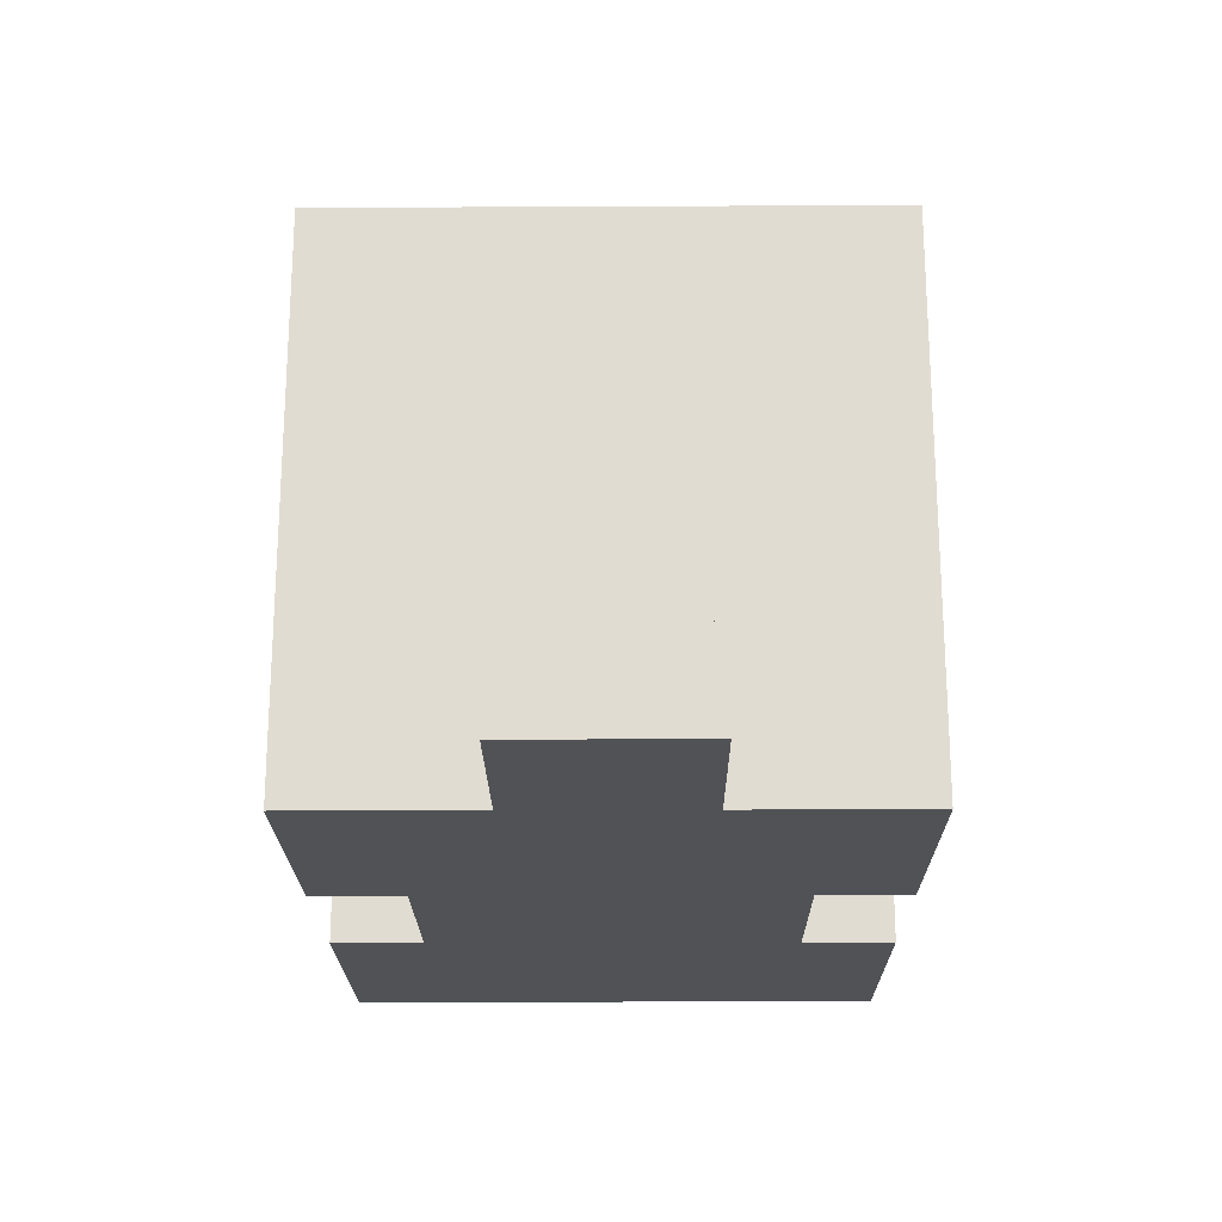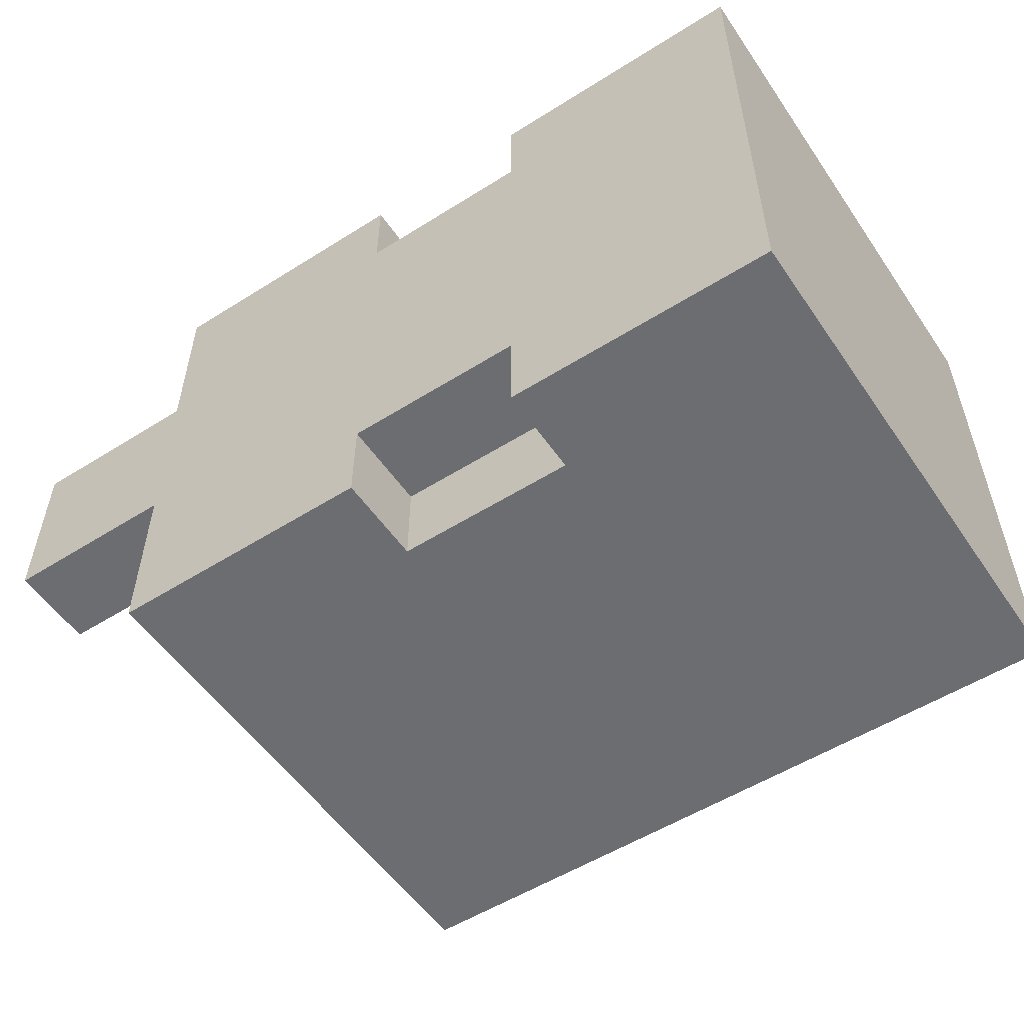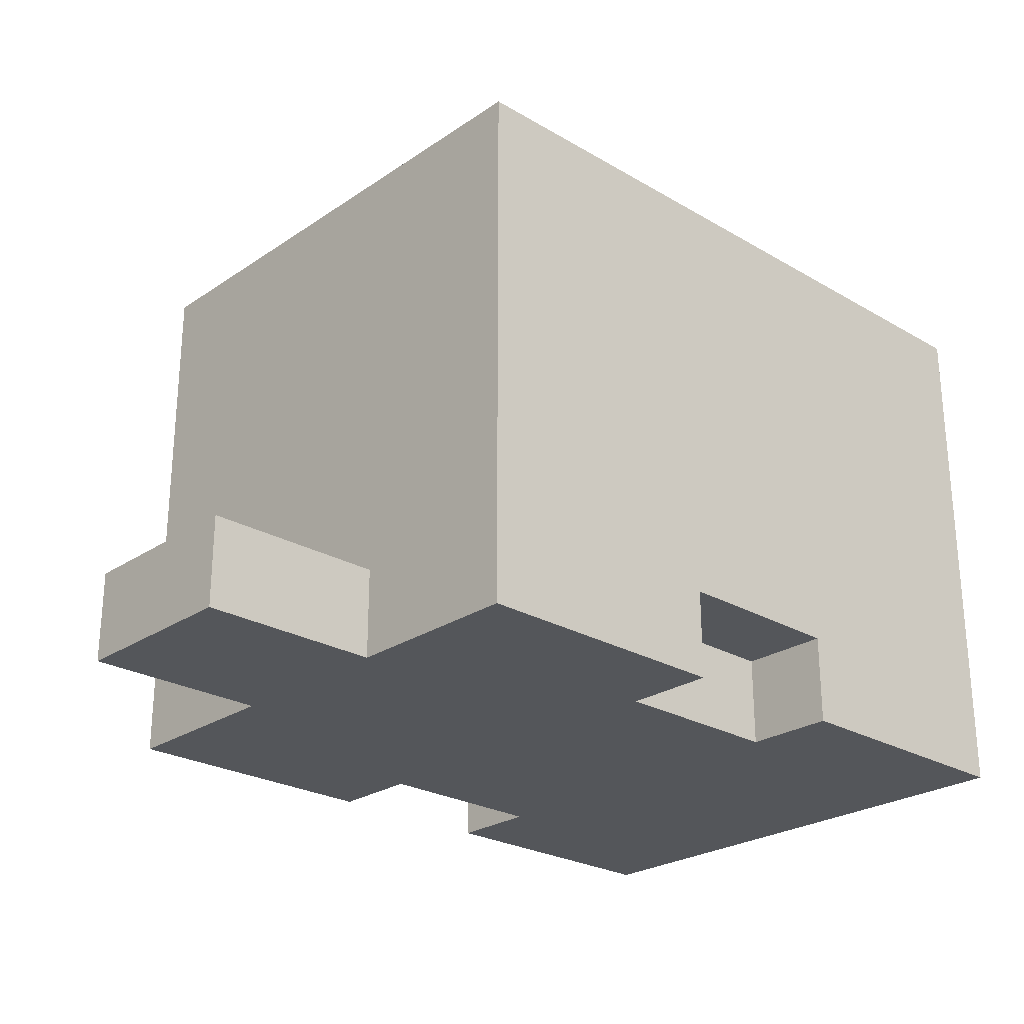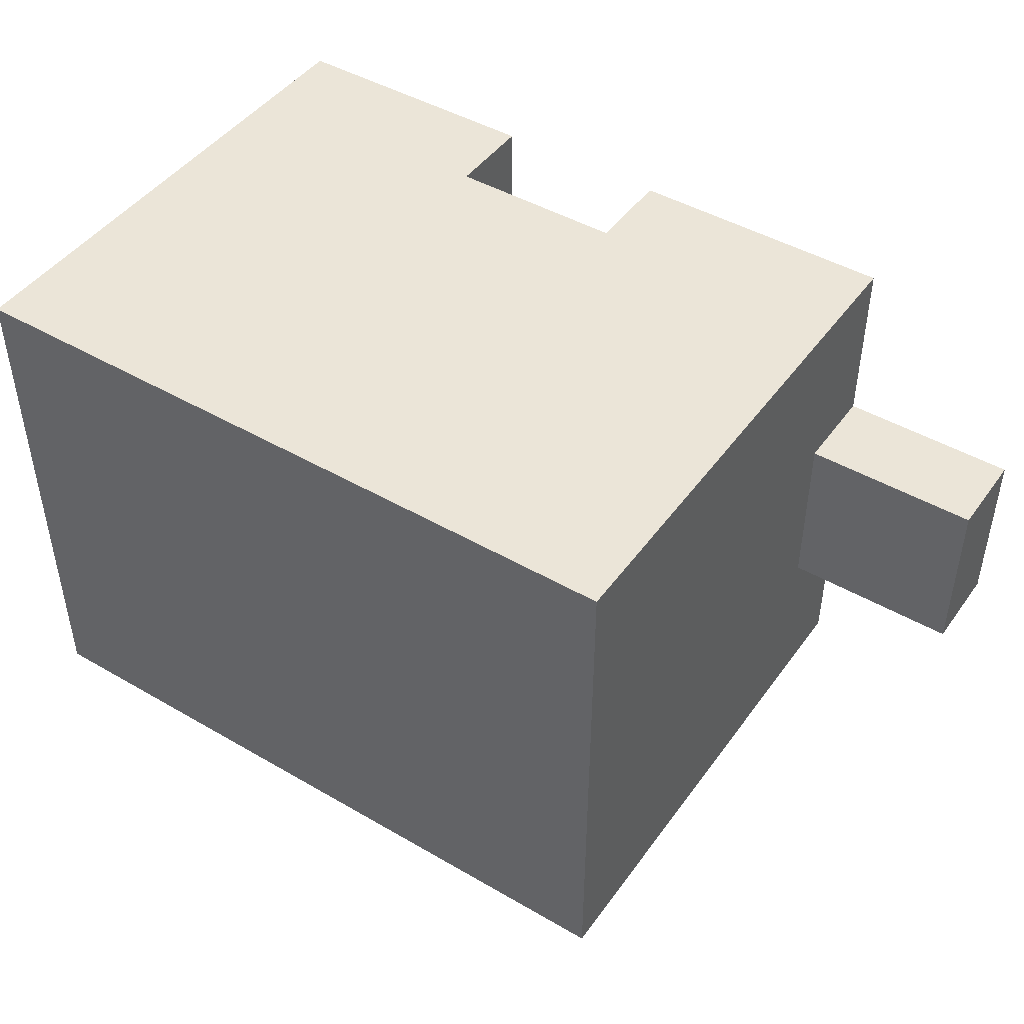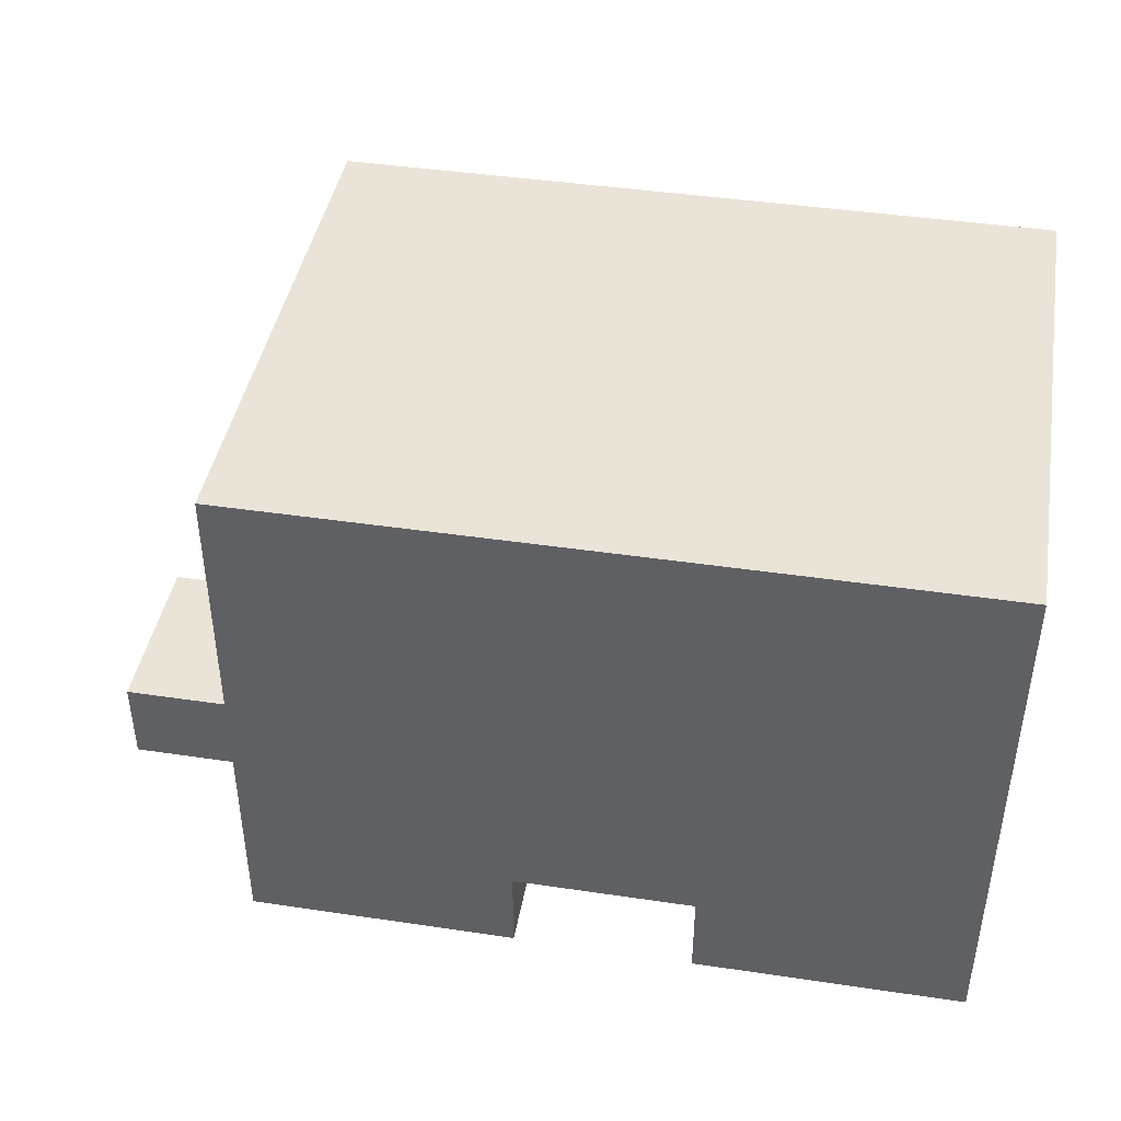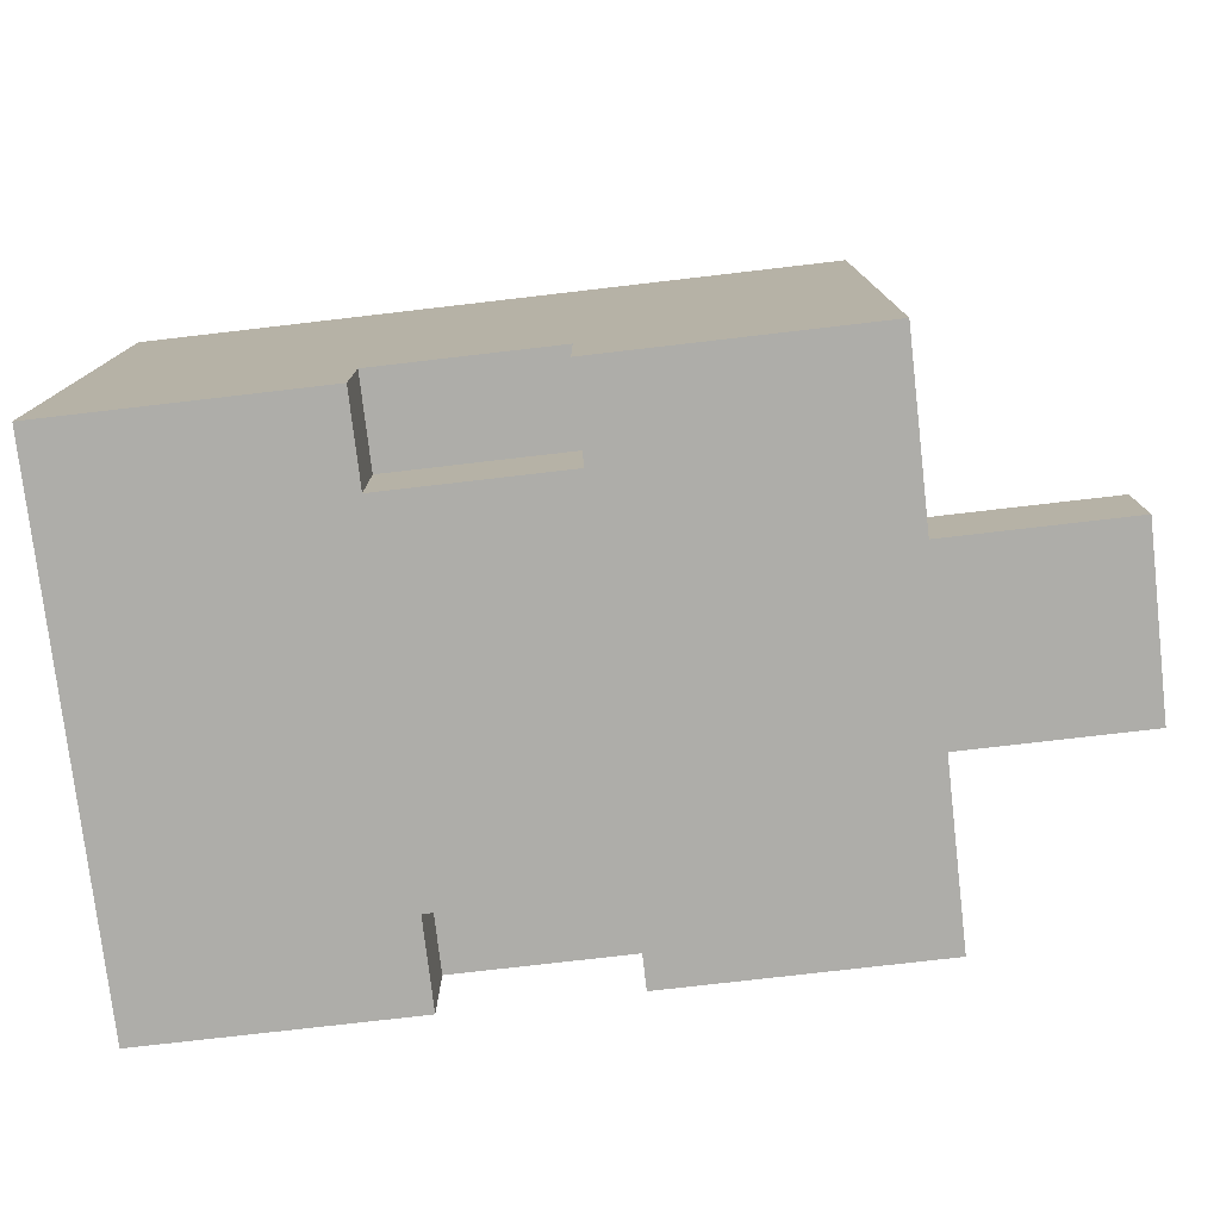
<metadata>
{"format":"obj","ext":"obj","renderer":"f3d","projection":"perspective","resolution":1024,"background":"white","views":[{"elev":-20.9,"azim":-89.5,"up":"+Y"},{"elev":-54.0,"azim":33.8,"up":"+Z"},{"elev":-25.4,"azim":-43.0,"up":"+Y"},{"elev":45.7,"azim":-146.3,"up":"+Z"},{"elev":42.9,"azim":10.0,"up":"+Y"},{"elev":-77.1,"azim":-173.4,"up":"+Y"}]}
</metadata>
<code>
o
v 0.5 0.1 -0.3
v 0.5 0.1 0.3
v 0.5 0.2 -0.3
v 0.5 0.2 -0.1
v 0.5 0.2 0.1
v 0.5 0.2 0.3
v 0.5 0.3 -0.3
v 0.5 0.3 -0.1
v 0.5 0.3 0.1
v 0.5 0.3 0.3
v 0.5 0.7 -0.3
v 0.5 0.7 0.3
v 0 0.1 -0.3
v 0 0.1 -0.2
v 0 0.1 0.2
v 0 0.1 0.3
v 0 0.2 -0.3
v 0 0.2 -0.2
v 0 0.2 0.2
v 0 0.2 0.3
v -0.2 0.2 -0.2
v -0.2 0.2 0.2
v -0.2 0.6 -0.2
v -0.2 0.6 0.2
v 0.4 0.2 -0.2
v 0.4 0.2 -0.1
v 0.4 0.2 0.1
v 0.4 0.2 0.2
v 0.4 0.3 -0.2
v 0.4 0.3 -0.1
v 0.4 0.3 0.1
v 0.4 0.3 0.2
v 0.4 0.6 -0.2
v 0.4 0.6 0.2
v 0.2 0.1 -0.3
v 0.2 0.1 -0.2
v 0.2 0.1 0.2
v 0.2 0.1 0.3
v 0.2 0.2 -0.3
v 0.2 0.2 -0.2
v 0.2 0.2 0.2
v 0.2 0.2 0.3
v -0.3 0.1 -0.3
v -0.3 0.1 -0.1
v -0.3 0.1 0.1
v -0.3 0.1 0.3
v -0.3 0.2 -0.1
v -0.3 0.2 0.1
v -0.3 0.7 -0.3
v -0.3 0.7 0.3
v -0.5 0.1 -0.1
v -0.5 0.1 0.1
v -0.5 0.2 -0.1
v -0.5 0.2 0.1
v 0.5 0.1 -0.3
v 0.5 0.2 -0.3
v 0.5 0.3 -0.3
v 0.5 0.7 -0.3
v 0.4 0.2 -0.3
v 0.4 0.3 -0.3
v 0.2 0.1 -0.3
v 0.2 0.2 -0.3
v 0 0.1 -0.3
v 0 0.2 -0.3
v -0.3 0.1 -0.3
v -0.3 0.7 -0.3
v 0.2 0.1 -0.2
v 0.2 0.2 -0.2
v 0 0.1 -0.2
v 0 0.2 -0.2
v -0.3 0.1 -0.1
v -0.3 0.2 -0.1
v -0.5 0.1 -0.1
v -0.5 0.2 -0.1
v 0.4 0.2 0.2
v 0.4 0.3 0.2
v 0.4 0.6 0.2
v -0.2 0.2 0.2
v -0.2 0.6 0.2
v 0.4 0.2 -0.2
v 0.4 0.3 -0.2
v 0.4 0.6 -0.2
v -0.2 0.2 -0.2
v -0.2 0.6 -0.2
v -0.3 0.1 0.1
v -0.3 0.2 0.1
v -0.5 0.1 0.1
v -0.5 0.2 0.1
v 0.2 0.1 0.2
v 0.2 0.2 0.2
v 0 0.1 0.2
v 0 0.2 0.2
v 0.5 0.1 0.3
v 0.5 0.2 0.3
v 0.5 0.3 0.3
v 0.5 0.7 0.3
v 0.4 0.2 0.3
v 0.4 0.3 0.3
v 0.2 0.1 0.3
v 0.2 0.2 0.3
v 0 0.1 0.3
v 0 0.2 0.3
v -0.3 0.1 0.3
v -0.3 0.7 0.3
v 0.5 0.1 -0.3
v 0.2 0.1 -0.3
v 0 0.1 -0.3
v -0.3 0.1 -0.3
v 0.2 0.1 -0.2
v 0 0.1 -0.2
v -0.3 0.1 -0.1
v -0.5 0.1 -0.1
v -0.3 0.1 0.1
v -0.5 0.1 0.1
v 0.2 0.1 0.2
v 0 0.1 0.2
v 0.5 0.1 0.3
v 0.2 0.1 0.3
v 0 0.1 0.3
v -0.3 0.1 0.3
v 0.2 0.2 -0.3
v 0 0.2 -0.3
v 0.2 0.2 -0.2
v 0 0.2 -0.2
v 0.2 0.2 0.2
v 0 0.2 0.2
v 0.2 0.2 0.3
v 0 0.2 0.3
v 0.4 0.6 -0.2
v -0.2 0.6 -0.2
v 0.4 0.6 0.2
v -0.2 0.6 0.2
v 0.4 0.2 -0.2
v -0.2 0.2 -0.2
v 0.4 0.2 -0.1
v -0.3 0.2 -0.1
v -0.5 0.2 -0.1
v 0.4 0.2 0.1
v -0.3 0.2 0.1
v -0.5 0.2 0.1
v 0.4 0.2 0.2
v -0.2 0.2 0.2
v 0.5 0.7 -0.3
v -0.3 0.7 -0.3
v 0.5 0.7 0.3
v -0.3 0.7 0.3
f 3 2 1
f 4 2 3
f 5 2 4
f 6 2 5
f 7 4 3
f 8 5 4
f 8 4 7
f 9 6 5
f 9 5 8
f 10 6 9
f 11 8 7
f 11 9 8
f 11 10 9
f 12 10 11
f 17 14 13
f 18 14 17
f 19 16 15
f 20 16 19
f 23 22 21
f 24 22 23
f 25 26 29
f 26 27 30
f 29 26 30
f 27 28 31
f 30 27 31
f 31 28 32
f 29 30 33
f 30 31 33
f 31 32 33
f 33 32 34
f 35 36 39
f 39 36 40
f 37 38 41
f 41 38 42
f 43 44 47
f 45 46 48
f 43 47 49
f 47 48 49
f 48 46 50
f 49 48 50
f 51 52 53
f 53 52 54
f 59 56 55
f 59 57 56
f 60 58 57
f 60 57 59
f 61 59 55
f 61 60 59
f 62 60 61
f 64 60 62
f 65 64 63
f 66 58 60
f 66 64 65
f 66 60 64
f 69 68 67
f 70 68 69
f 73 72 71
f 74 72 73
f 78 76 75
f 78 77 76
f 79 77 78
f 80 81 83
f 81 82 83
f 83 82 84
f 85 86 87
f 87 86 88
f 89 90 91
f 91 90 92
f 93 94 97
f 94 95 97
f 95 96 98
f 97 95 98
f 93 97 99
f 97 98 99
f 99 98 100
f 100 98 102
f 101 102 103
f 98 96 104
f 103 102 104
f 102 98 104
f 109 106 105
f 110 108 107
f 111 108 110
f 111 110 109
f 113 111 109
f 113 112 111
f 114 112 113
f 115 109 105
f 115 113 109
f 116 113 115
f 117 115 105
f 118 115 117
f 119 113 116
f 120 113 119
f 123 122 121
f 124 122 123
f 127 126 125
f 128 126 127
f 131 130 129
f 132 130 131
f 133 134 135
f 135 134 138
f 136 137 139
f 139 137 140
f 138 134 141
f 141 134 142
f 143 144 145
f 145 144 146

</code>
